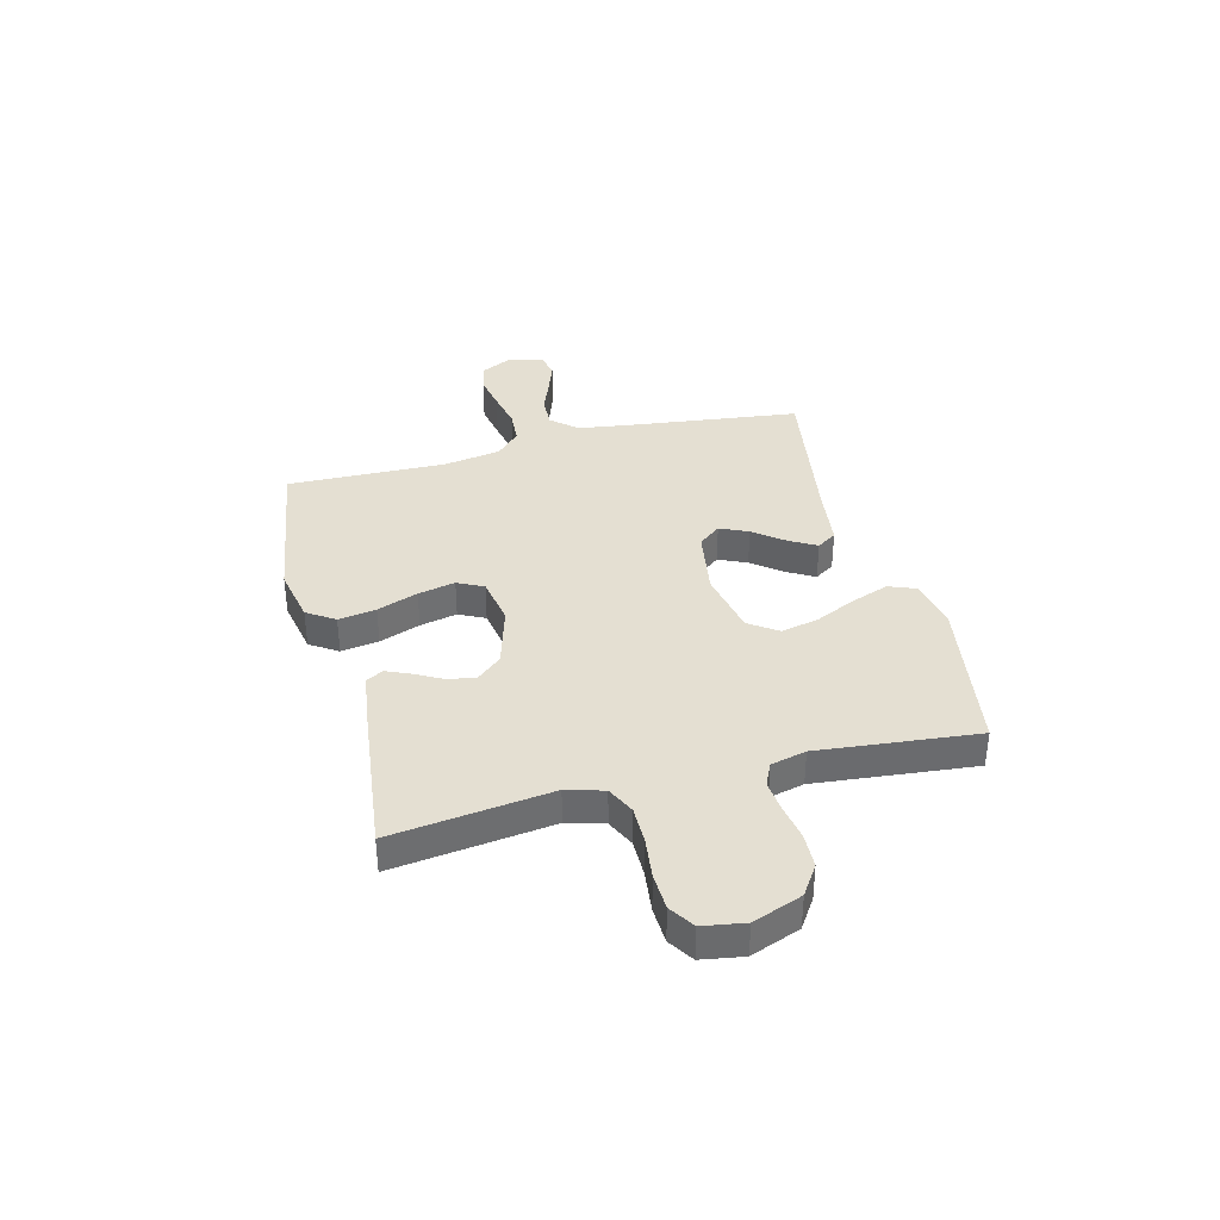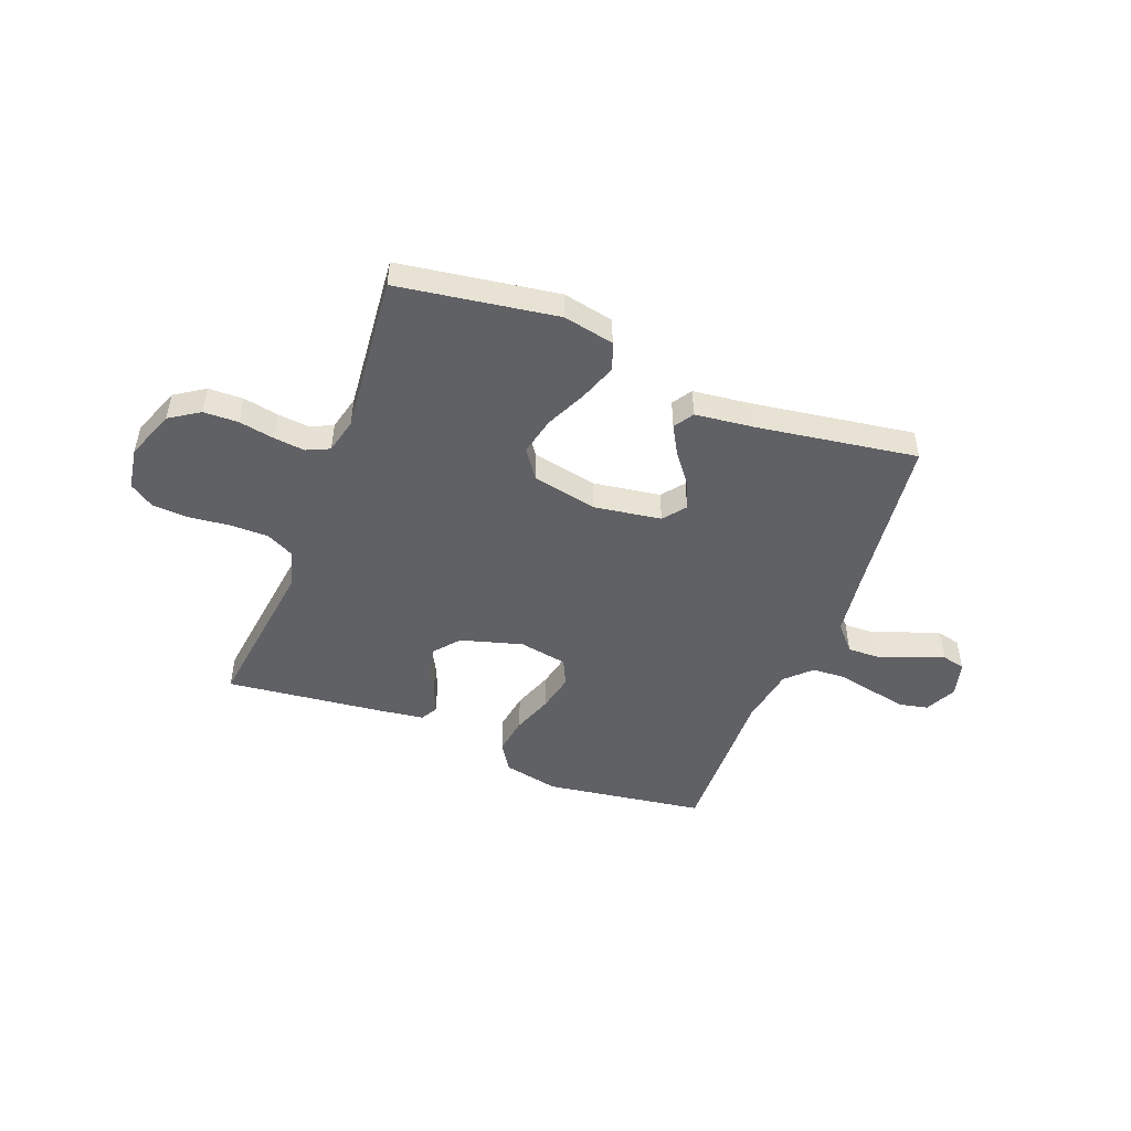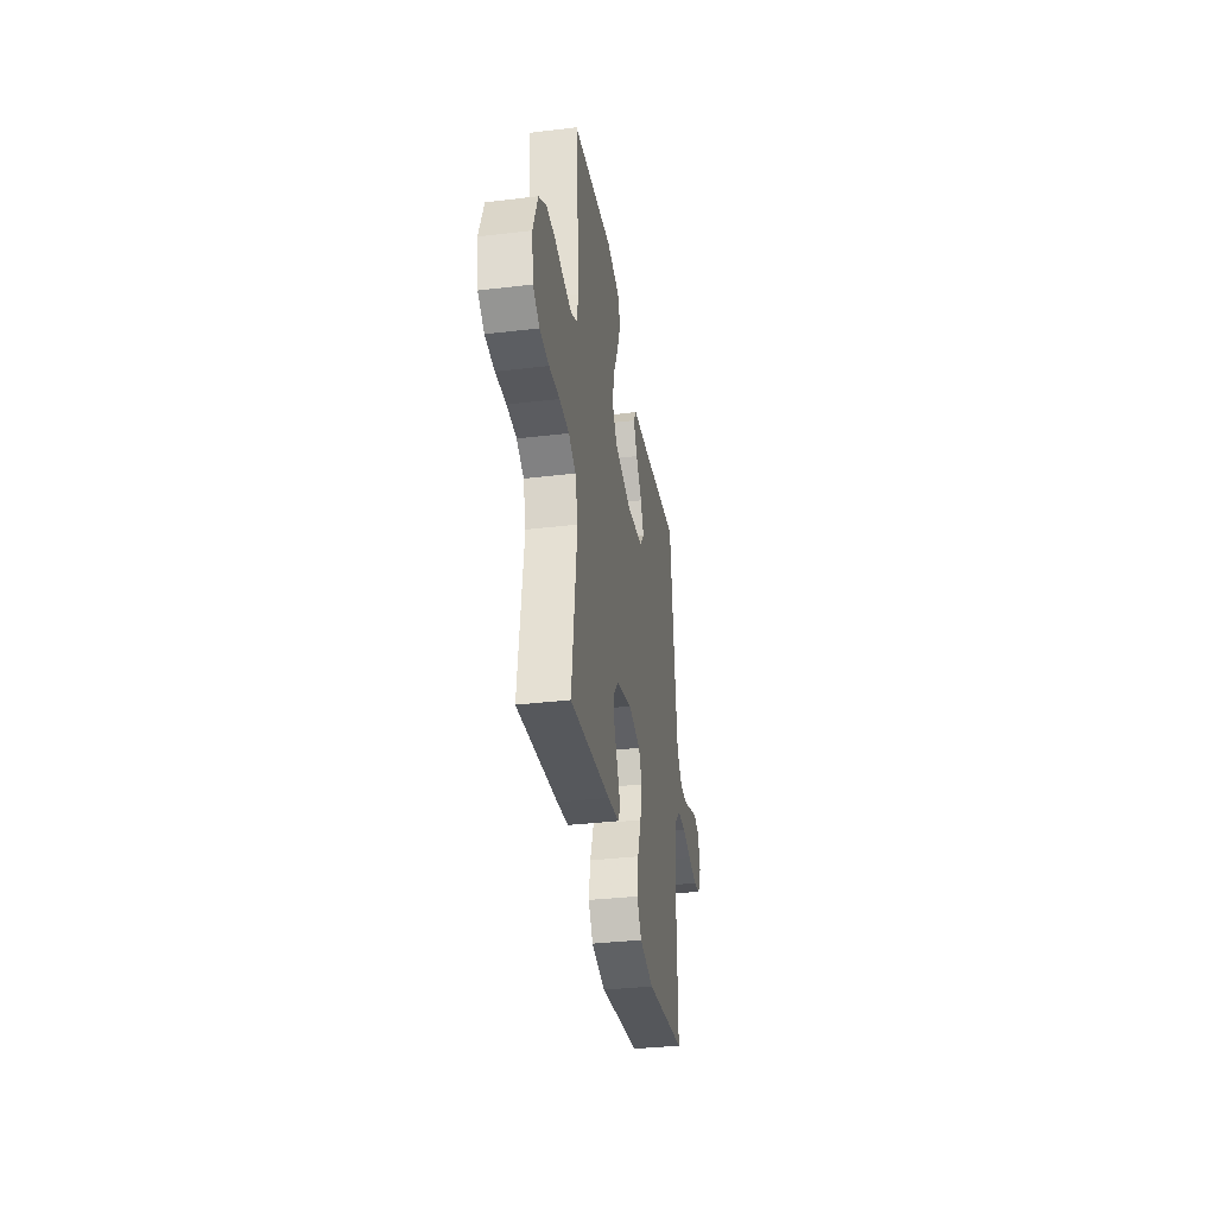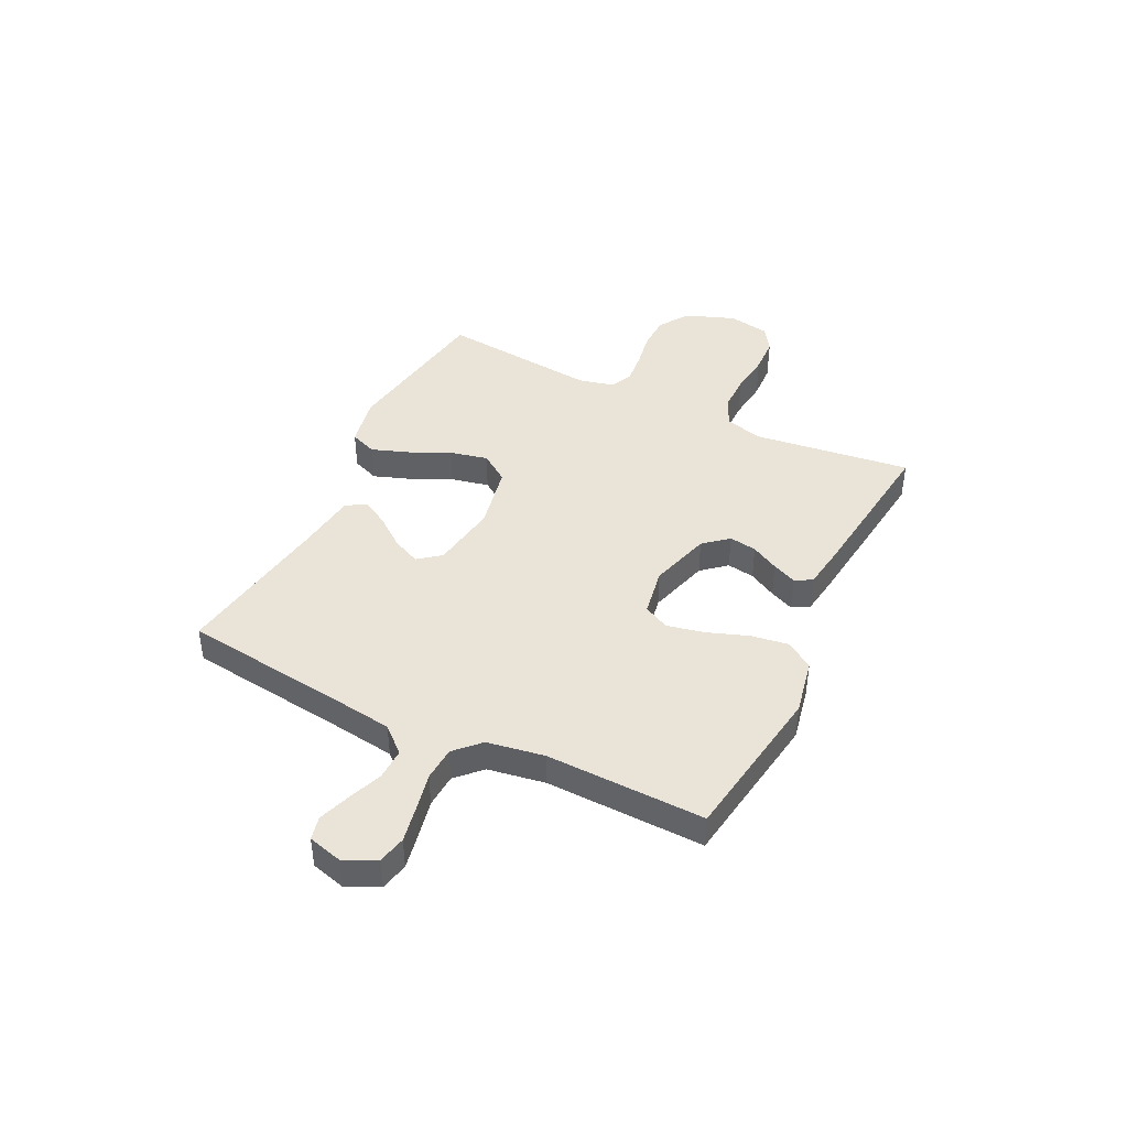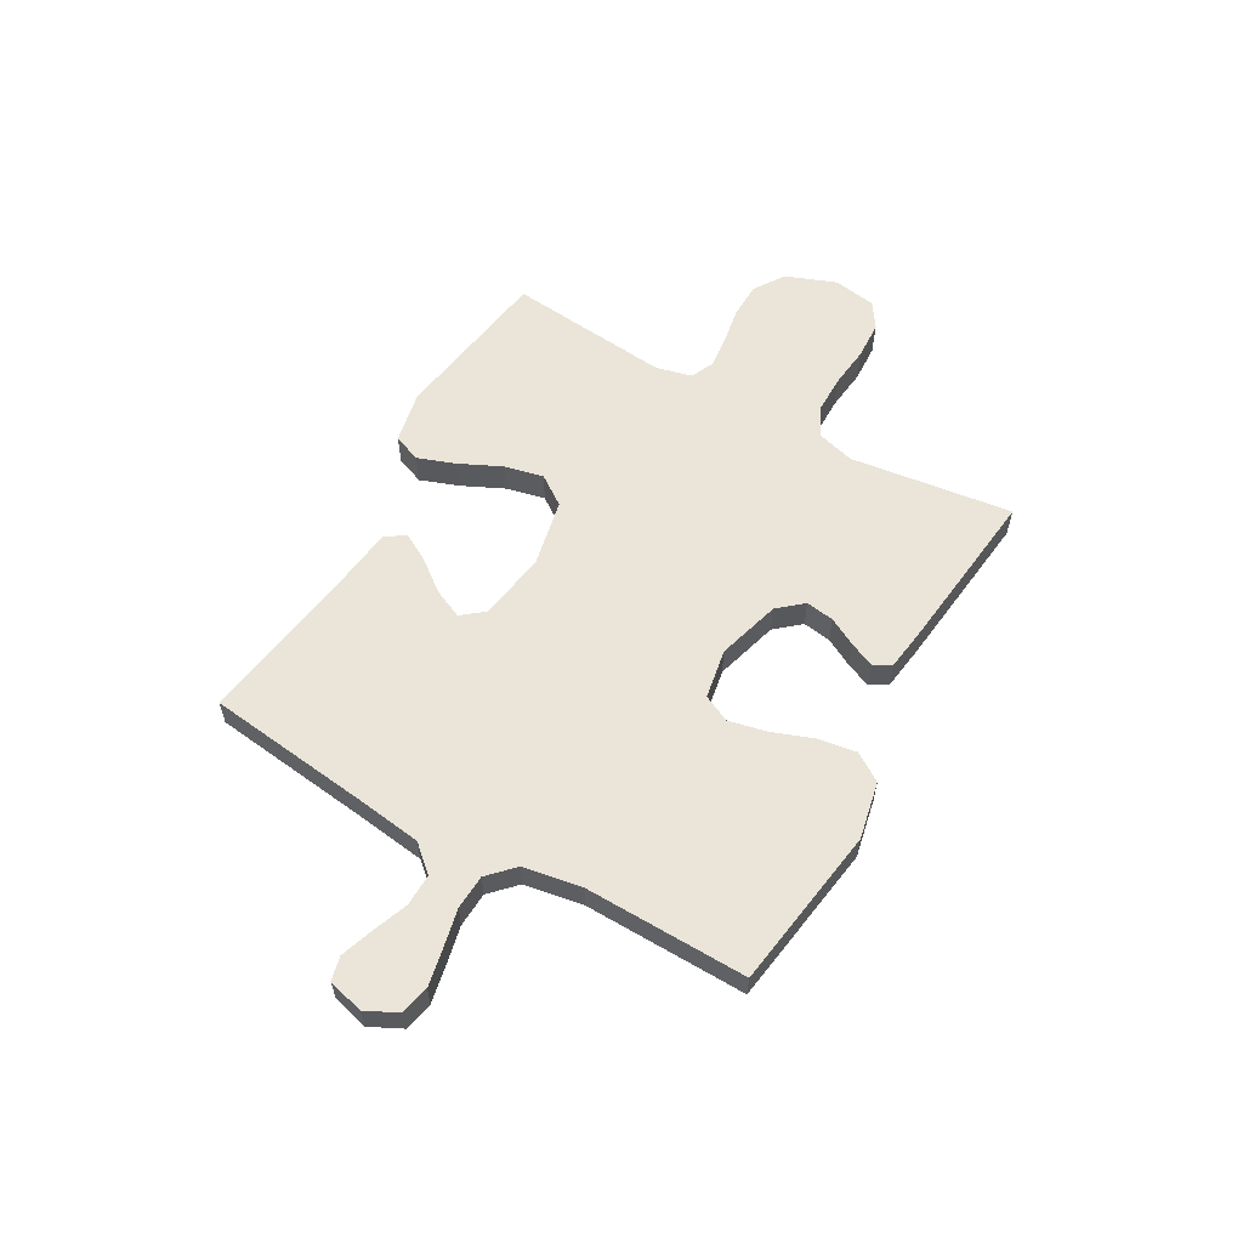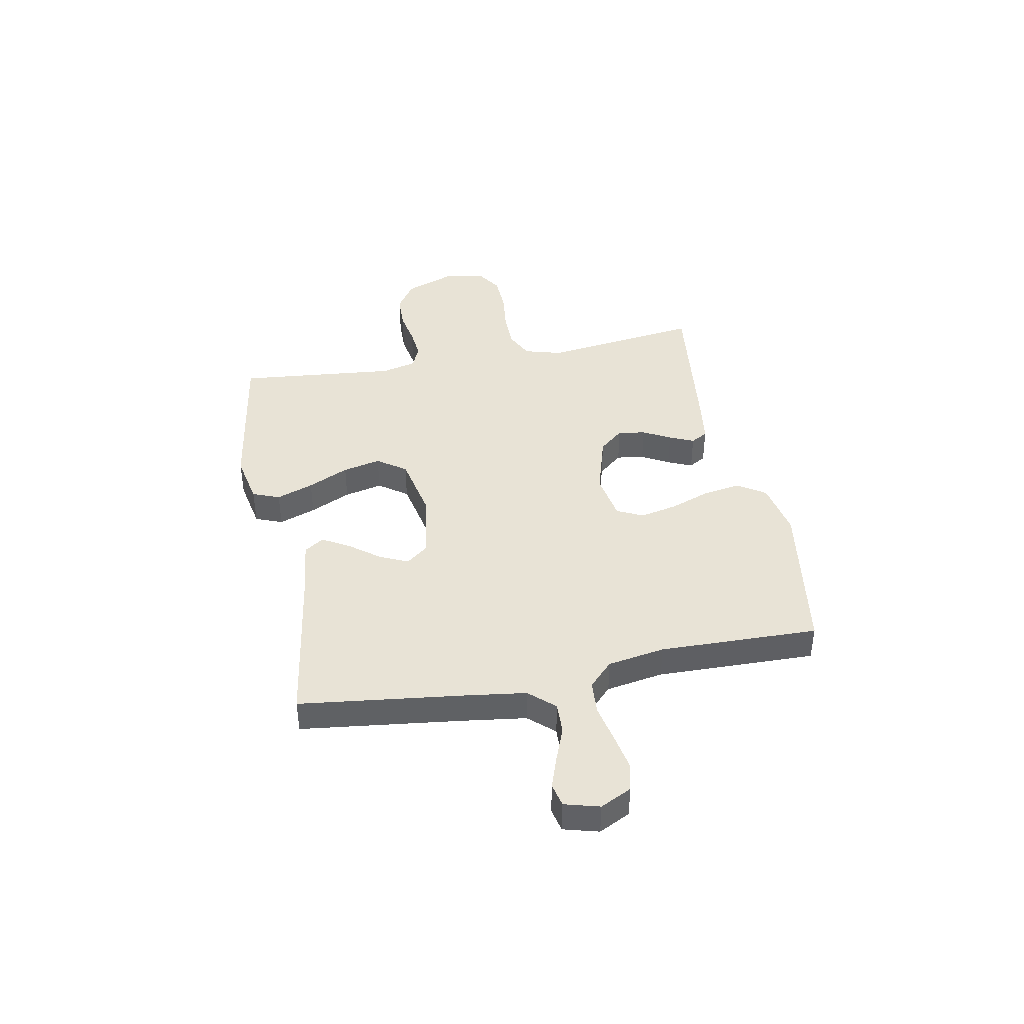
<metadata>
{"format":"obj","ext":"obj","renderer":"f3d","projection":"perspective","resolution":1024,"background":"white","views":[{"elev":37.1,"azim":-104.4,"up":"+Y"},{"elev":-49.0,"azim":-21.3,"up":"+Y"},{"elev":-35.1,"azim":-81.0,"up":"+Z"},{"elev":42.9,"azim":116.1,"up":"+Y"},{"elev":59.2,"azim":119.3,"up":"+Y"},{"elev":41.9,"azim":79.1,"up":"+Y"}]}
</metadata>
<code>
v -0.5 0.07 0.5
v -0.2 0.07 0.547
v -0.104 0.07 0.528
v -0.084 0.07 0.477
v -0.109 0.07 0.407
v -0.145 0.07 0.33
v -0.161 0.07 0.258
v -0.123 0.07 0.204
v 0 0.07 0.179
v 0.127 0.07 0.199
v 0.16 0.07 0.241
v 0.136 0.07 0.294
v 0.092 0.07 0.351
v 0.063 0.07 0.402
v 0.087 0.07 0.439
v 0.2 0.07 0.453
v 0.5 0.07 0.5
v 0.537 0.07 0.2
v 0.554 0.07 0.076
v 0.597 0.07 0.028
v 0.656 0.07 0.03
v 0.72 0.07 0.055
v 0.78 0.07 0.076
v 0.824 0.07 0.066
v 0.842 0.07 0
v 0.813 0.07 -0.059
v 0.76 0.07 -0.071
v 0.692 0.07 -0.058
v 0.621 0.07 -0.043
v 0.557 0.07 -0.047
v 0.511 0.07 -0.092
v 0.493 0.07 -0.2
v 0.5 0.07 -0.5
v 0.2 0.07 -0.546
v 0.095 0.07 -0.525
v 0.061 0.07 -0.473
v 0.072 0.07 -0.402
v 0.1 0.07 -0.325
v 0.115 0.07 -0.255
v 0.091 0.07 -0.206
v 0 0.07 -0.19
v -0.116 0.07 -0.224
v -0.155 0.07 -0.27
v -0.147 0.07 -0.322
v -0.119 0.07 -0.374
v -0.099 0.07 -0.42
v -0.117 0.07 -0.452
v -0.2 0.07 -0.464
v -0.5 0.07 -0.5
v -0.462 0.07 -0.2
v -0.482 0.07 -0.13
v -0.535 0.07 -0.104
v -0.606 0.07 -0.104
v -0.683 0.07 -0.113
v -0.752 0.07 -0.11
v -0.799 0.07 -0.079
v -0.812 0.07 0
v -0.777 0.07 0.093
v -0.721 0.07 0.13
v -0.655 0.07 0.132
v -0.588 0.07 0.12
v -0.529 0.07 0.114
v -0.486 0.07 0.134
v -0.47 0.07 0.2
v -0.5 0 0.5
v -0.2 0 0.547
v -0.104 0 0.528
v -0.084 0 0.477
v -0.109 0 0.407
v -0.145 0 0.33
v -0.161 0 0.258
v -0.123 0 0.204
v 0 0 0.179
v 0.127 0 0.199
v 0.16 0 0.241
v 0.136 0 0.294
v 0.092 0 0.351
v 0.063 0 0.402
v 0.087 0 0.439
v 0.2 0 0.453
v 0.5 0 0.5
v 0.537 0 0.2
v 0.554 0 0.076
v 0.597 0 0.028
v 0.656 0 0.03
v 0.72 0 0.055
v 0.78 0 0.076
v 0.824 0 0.066
v 0.842 0 0
v 0.813 0 -0.059
v 0.76 0 -0.071
v 0.692 0 -0.058
v 0.621 0 -0.043
v 0.557 0 -0.047
v 0.511 0 -0.092
v 0.493 0 -0.2
v 0.5 0 -0.5
v 0.2 0 -0.546
v 0.095 0 -0.525
v 0.061 0 -0.473
v 0.072 0 -0.402
v 0.1 0 -0.325
v 0.115 0 -0.255
v 0.091 0 -0.206
v 0 0 -0.19
v -0.116 0 -0.224
v -0.155 0 -0.27
v -0.147 0 -0.322
v -0.119 0 -0.374
v -0.099 0 -0.42
v -0.117 0 -0.452
v -0.2 0 -0.464
v -0.5 0 -0.5
v -0.462 0 -0.2
v -0.482 0 -0.13
v -0.535 0 -0.104
v -0.606 0 -0.104
v -0.683 0 -0.113
v -0.752 0 -0.11
v -0.799 0 -0.079
v -0.812 0 0
v -0.777 0 0.093
v -0.721 0 0.13
v -0.655 0 0.132
v -0.588 0 0.12
v -0.529 0 0.114
v -0.486 0 0.134
v -0.47 0 0.2
f 58 59 60 61
f 58 61 62
f 57 58 62
f 56 57 62
f 53 54 55 56
f 52 53 56 62
f 51 52 62 63
f 47 48 49 50
f 44 45 46 47
f 44 47 50 51
f 35 36 37 38
f 35 38 39
f 32 33 34 35
f 31 32 35 39
f 30 31 39 40
f 26 27 28 29
f 24 25 26 29
f 24 29 30
f 21 22 23 24
f 21 24 30 40
f 16 17 18
f 16 18 19
f 15 16 19 20
f 12 13 14 15
f 11 12 15 20
f 3 4 5 6
f 3 6 7
f 64 1 2 3
f 64 3 7
f 63 64 7 8
f 43 44 51 63
f 42 43 63 8
f 41 42 8 9
f 20 21 40 41
f 10 11 20 41
f 9 10 41
f 125 124 123 122
f 126 125 122
f 126 122 121
f 126 121 120
f 120 119 118 117
f 126 120 117 116
f 127 126 116 115
f 114 113 112 111
f 111 110 109 108
f 115 114 111 108
f 102 101 100 99
f 103 102 99
f 99 98 97 96
f 103 99 96 95
f 104 103 95 94
f 93 92 91 90
f 93 90 89 88
f 94 93 88
f 88 87 86 85
f 104 94 88 85
f 82 81 80
f 83 82 80
f 84 83 80 79
f 79 78 77 76
f 84 79 76 75
f 70 69 68 67
f 71 70 67
f 67 66 65 128
f 71 67 128
f 72 71 128 127
f 127 115 108 107
f 72 127 107 106
f 73 72 106 105
f 105 104 85 84
f 105 84 75 74
f 105 74 73
f 1 65 66 2
f 2 66 67 3
f 3 67 68 4
f 4 68 69 5
f 5 69 70 6
f 6 70 71 7
f 7 71 72 8
f 8 72 73 9
f 9 73 74 10
f 10 74 75 11
f 11 75 76 12
f 12 76 77 13
f 13 77 78 14
f 14 78 79 15
f 15 79 80 16
f 16 80 81 17
f 17 81 82 18
f 18 82 83 19
f 19 83 84 20
f 20 84 85 21
f 21 85 86 22
f 22 86 87 23
f 23 87 88 24
f 24 88 89 25
f 25 89 90 26
f 26 90 91 27
f 27 91 92 28
f 28 92 93 29
f 29 93 94 30
f 30 94 95 31
f 31 95 96 32
f 32 96 97 33
f 33 97 98 34
f 34 98 99 35
f 35 99 100 36
f 36 100 101 37
f 37 101 102 38
f 38 102 103 39
f 39 103 104 40
f 40 104 105 41
f 41 105 106 42
f 42 106 107 43
f 43 107 108 44
f 44 108 109 45
f 45 109 110 46
f 46 110 111 47
f 47 111 112 48
f 48 112 113 49
f 49 113 114 50
f 50 114 115 51
f 51 115 116 52
f 52 116 117 53
f 53 117 118 54
f 54 118 119 55
f 55 119 120 56
f 56 120 121 57
f 57 121 122 58
f 58 122 123 59
f 59 123 124 60
f 60 124 125 61
f 61 125 126 62
f 62 126 127 63
f 63 127 128 64
f 64 128 65 1

</code>
